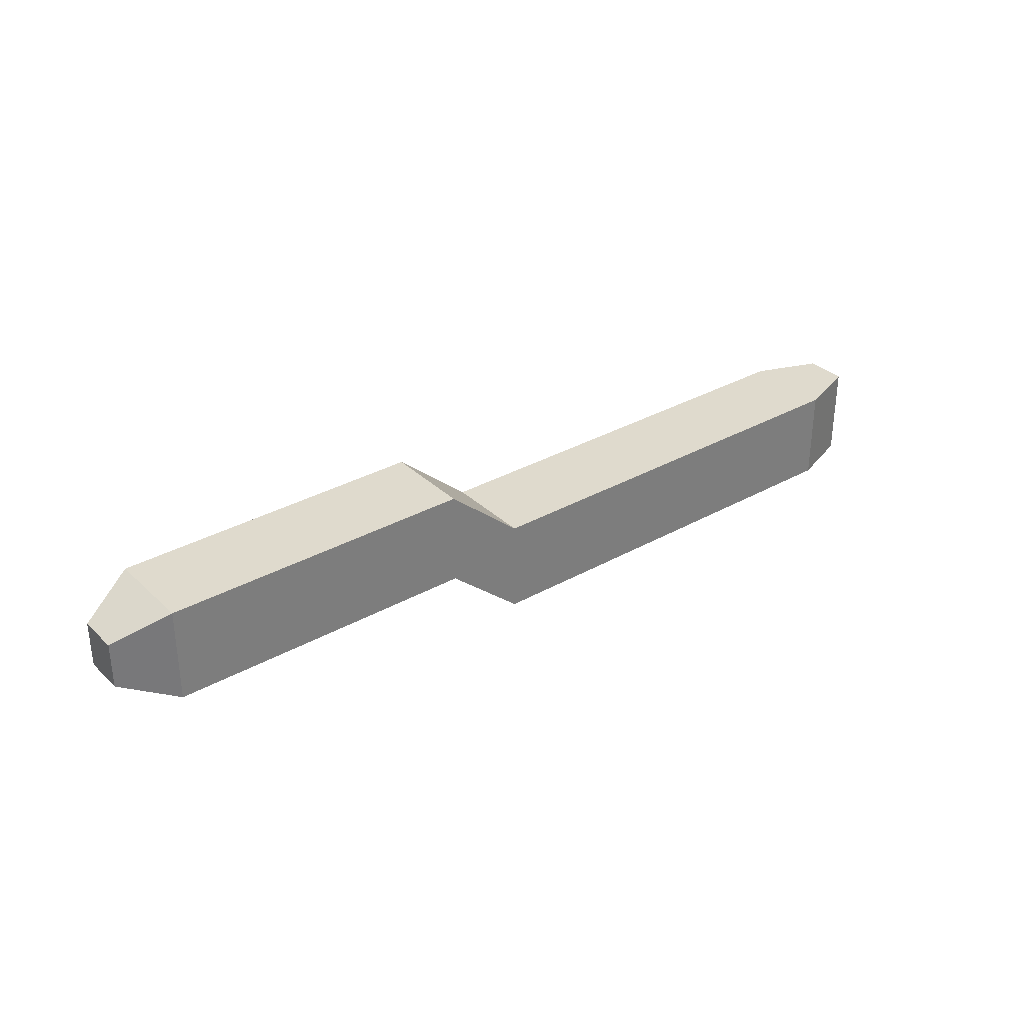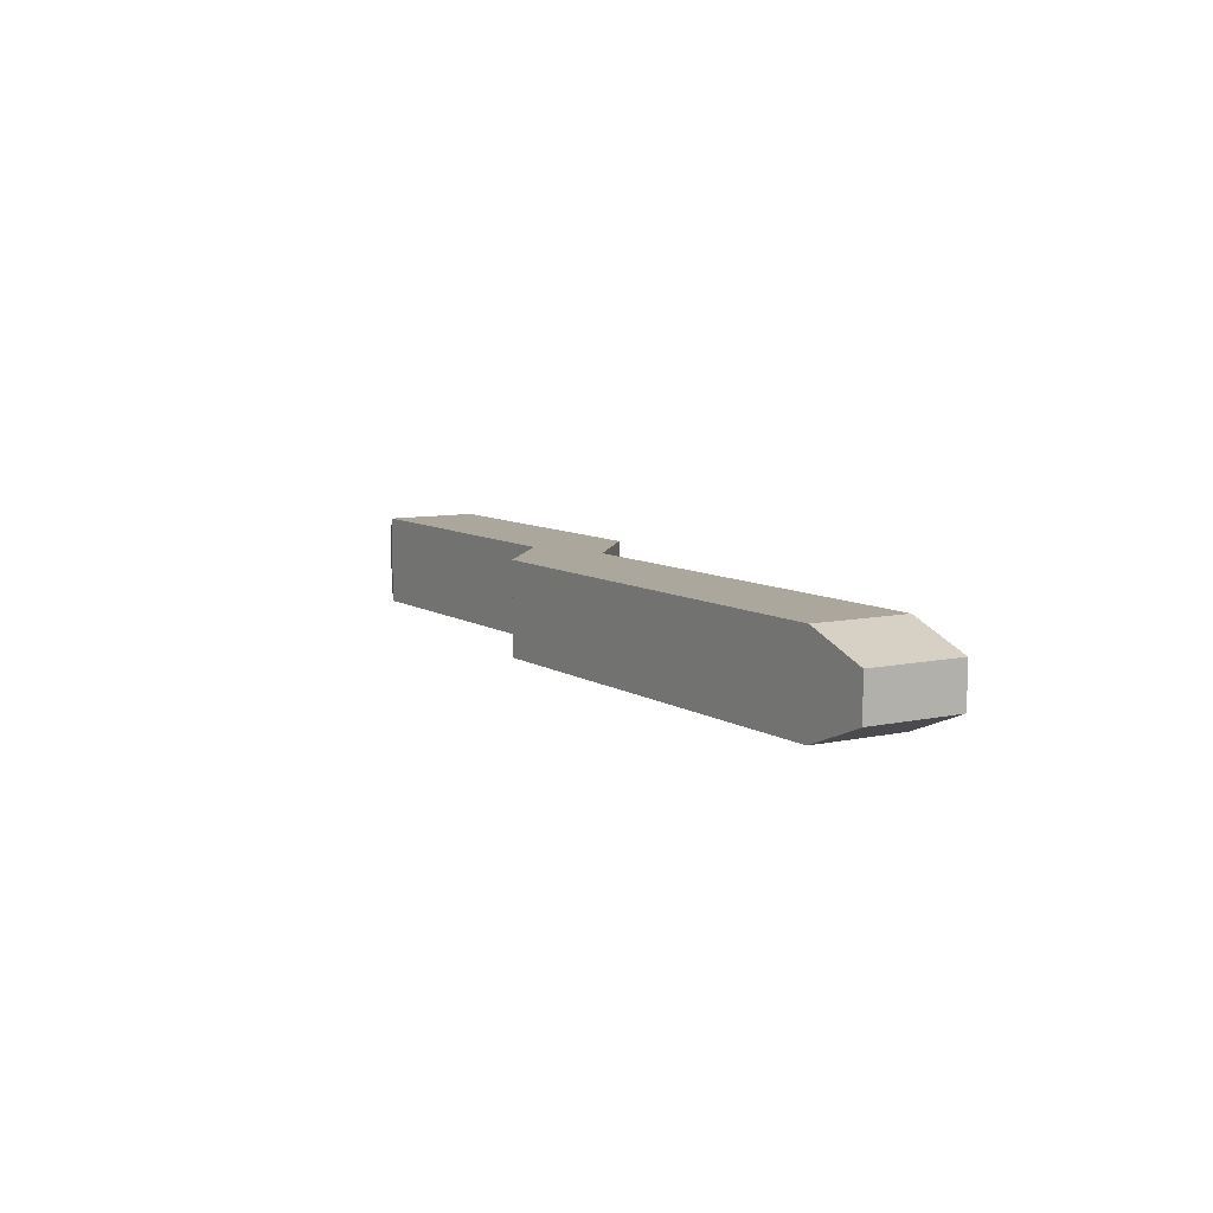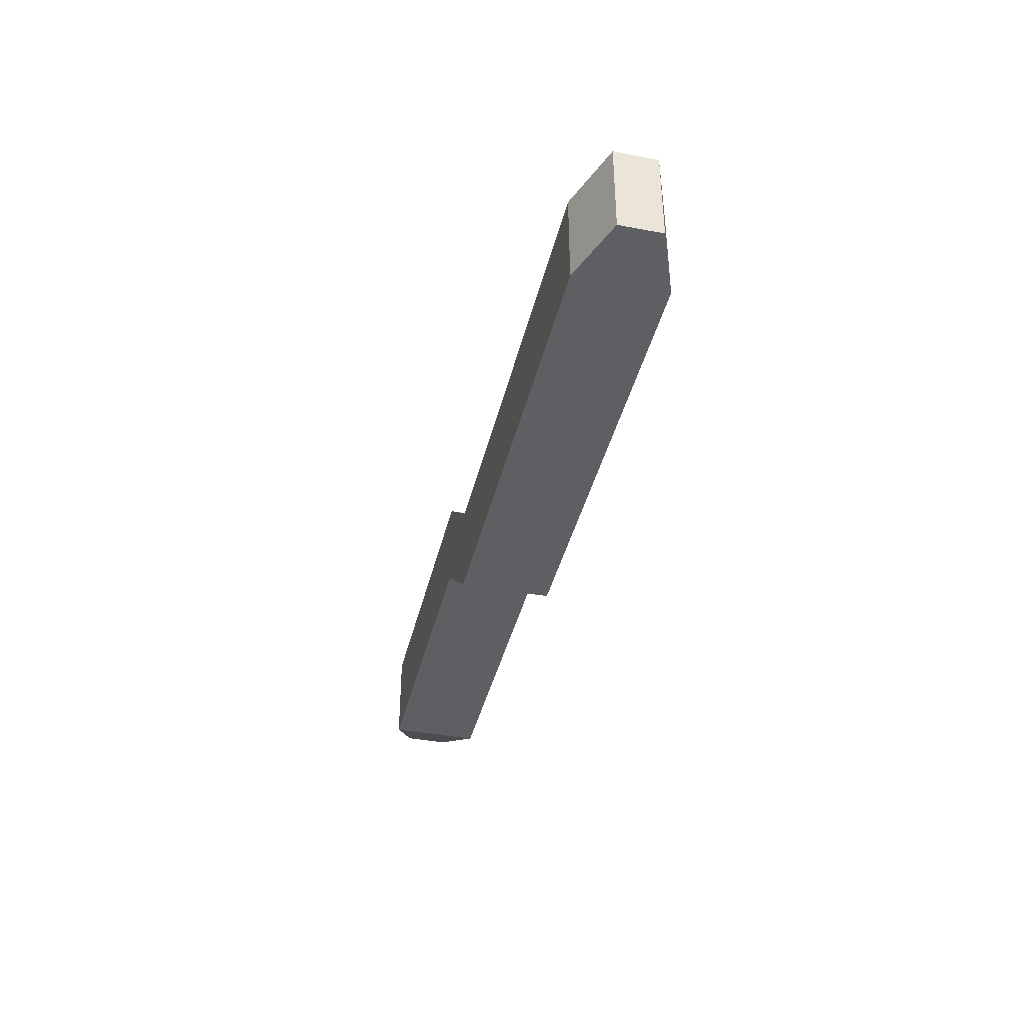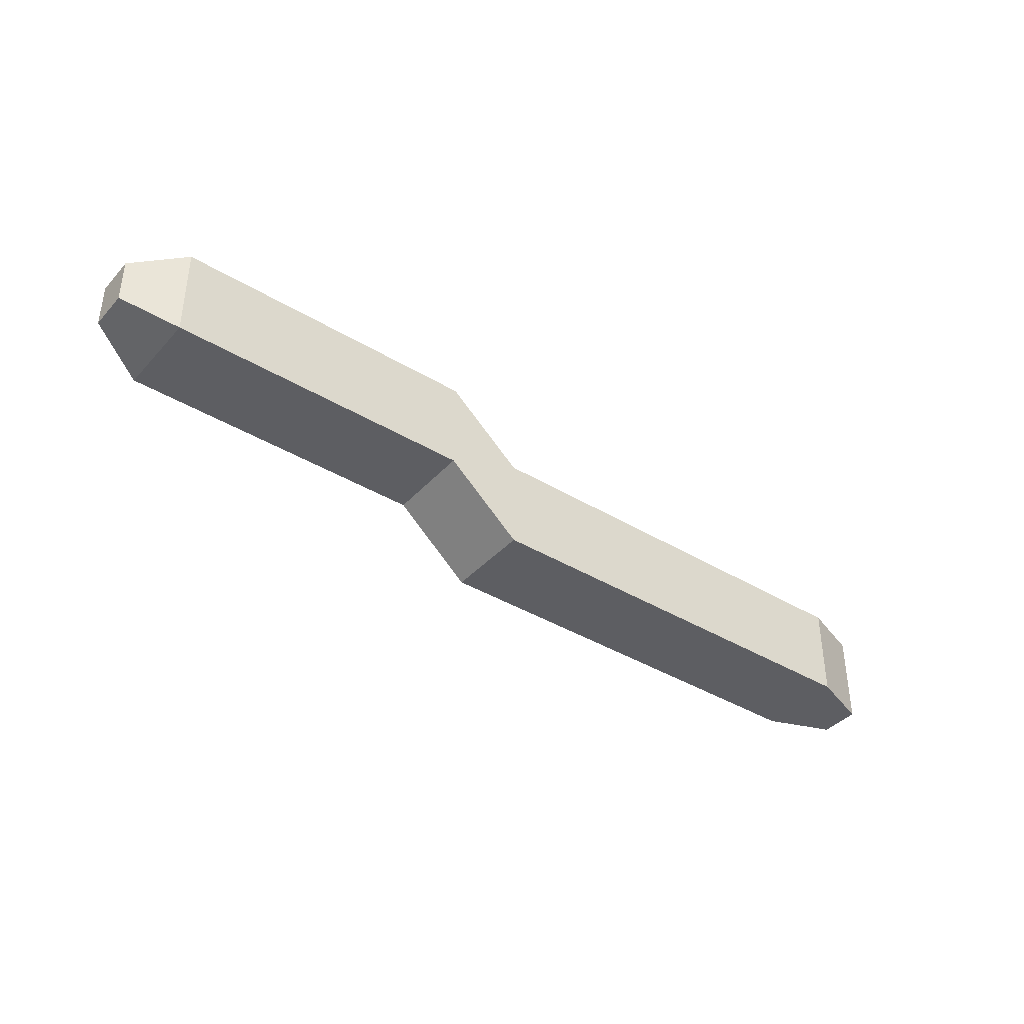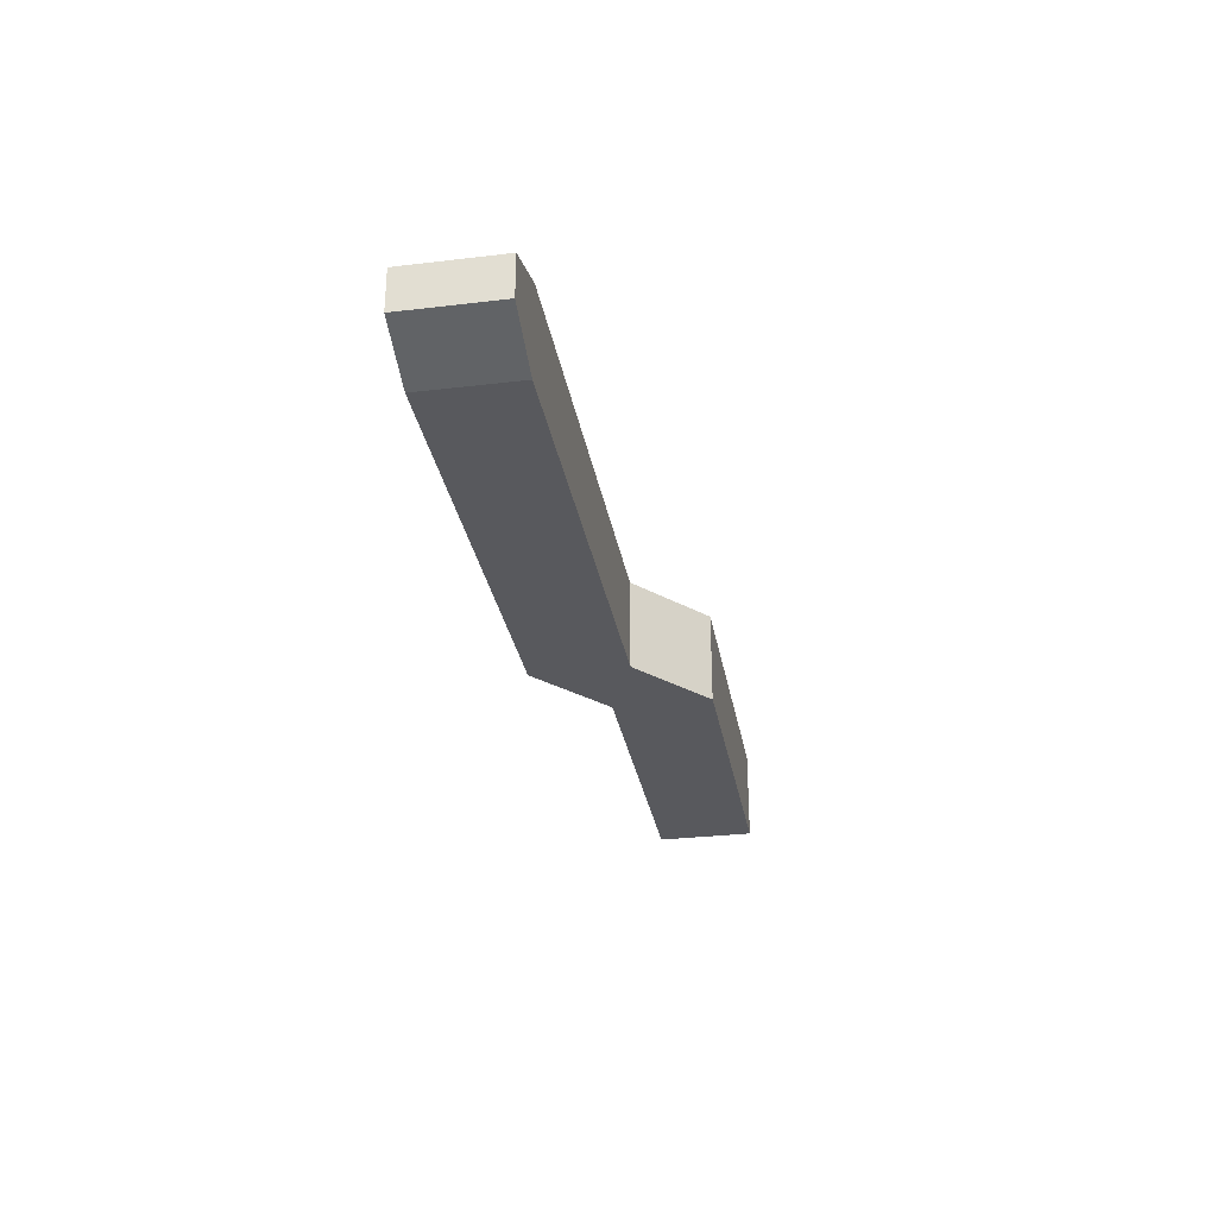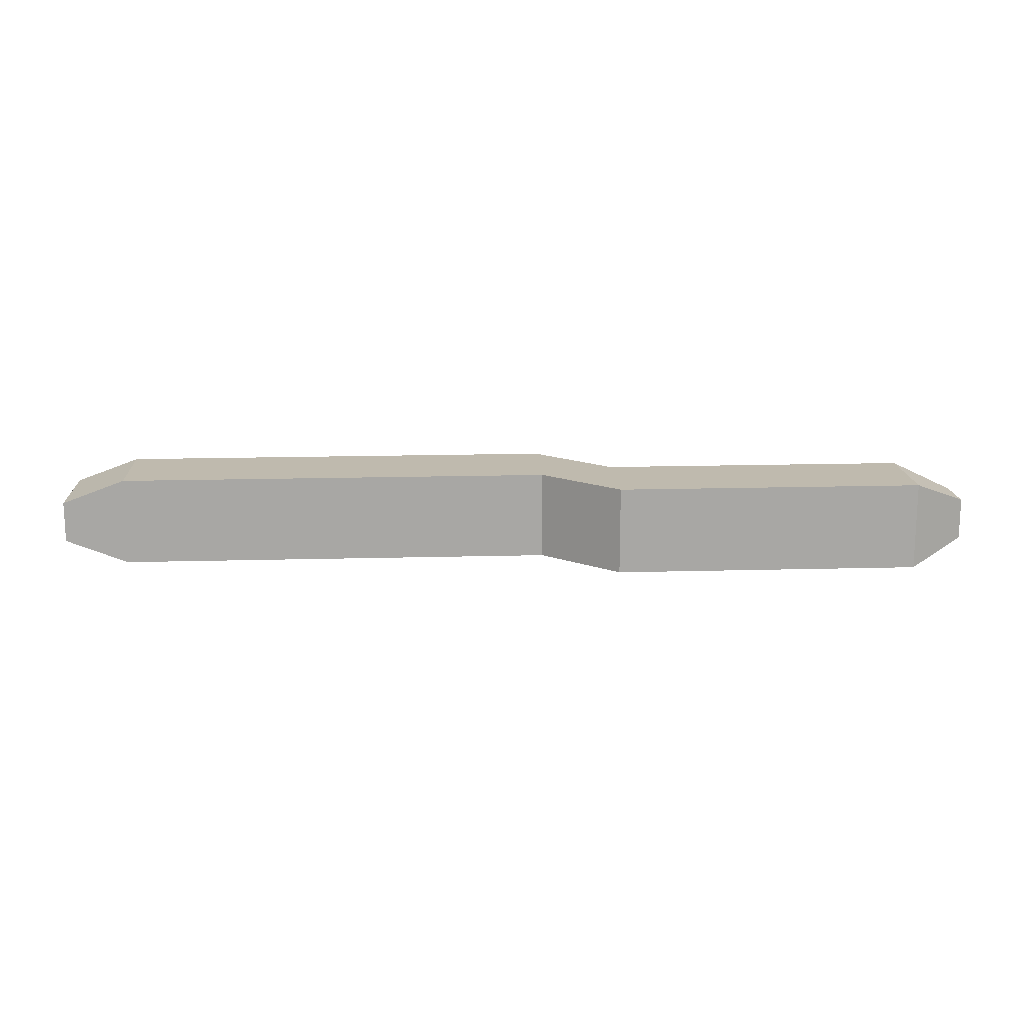
<metadata>
{"format":"obj","ext":"obj","renderer":"f3d","projection":"perspective","resolution":1024,"background":"white","views":[{"elev":32.6,"azim":-38.0,"up":"+Y"},{"elev":8.3,"azim":58.6,"up":"+Z"},{"elev":-39.8,"azim":76.9,"up":"+Y"},{"elev":-39.0,"azim":-37.2,"up":"+Y"},{"elev":-30.2,"azim":99.8,"up":"+Z"},{"elev":15.7,"azim":176.7,"up":"+Z"}]}
</metadata>
<code>
o Pipe6
g Pipe6
v 20.67 4.088 17.67
v 19.67 4.088 18.04
v 20.67 5.59 17.67
v 19.67 5.59 18.04
v 5.719 5.507 17.67
v 5.719 5.507 17.02
v 5.719 6.238 17.67
v 5.719 6.238 17.02
v 19.67 4.088 16.63
v 20.67 4.088 17.02
v 19.67 5.59 16.63
v 20.67 5.59 17.02
v 12.7 4.088 18.04
v 12.7 4.088 16.63
v 12.7 5.59 18.04
v 12.7 5.59 16.63
v 11.49 5.122 18.04
v 11.49 5.122 16.63
v 11.49 6.624 18.04
v 11.49 6.624 16.63
v 6.576 5.122 18.04
v 6.576 5.122 16.63
v 6.576 6.624 18.04
v 6.576 6.624 16.63
f 3 4 2 1
f 7 8 6 5
f 11 12 10 9
f 12 3 1 10
f 12 11 4 3
f 1 2 9 10
f 13 14 9 2
f 15 13 2 4
f 14 16 11 9
f 16 15 4 11
f 17 18 14 13
f 19 17 13 15
f 18 20 16 14
f 20 19 15 16
f 21 22 18 17
f 23 21 17 19
f 22 24 20 18
f 24 23 19 20
f 5 6 22 21
f 7 5 21 23
f 6 8 24 22
f 8 7 23 24

</code>
